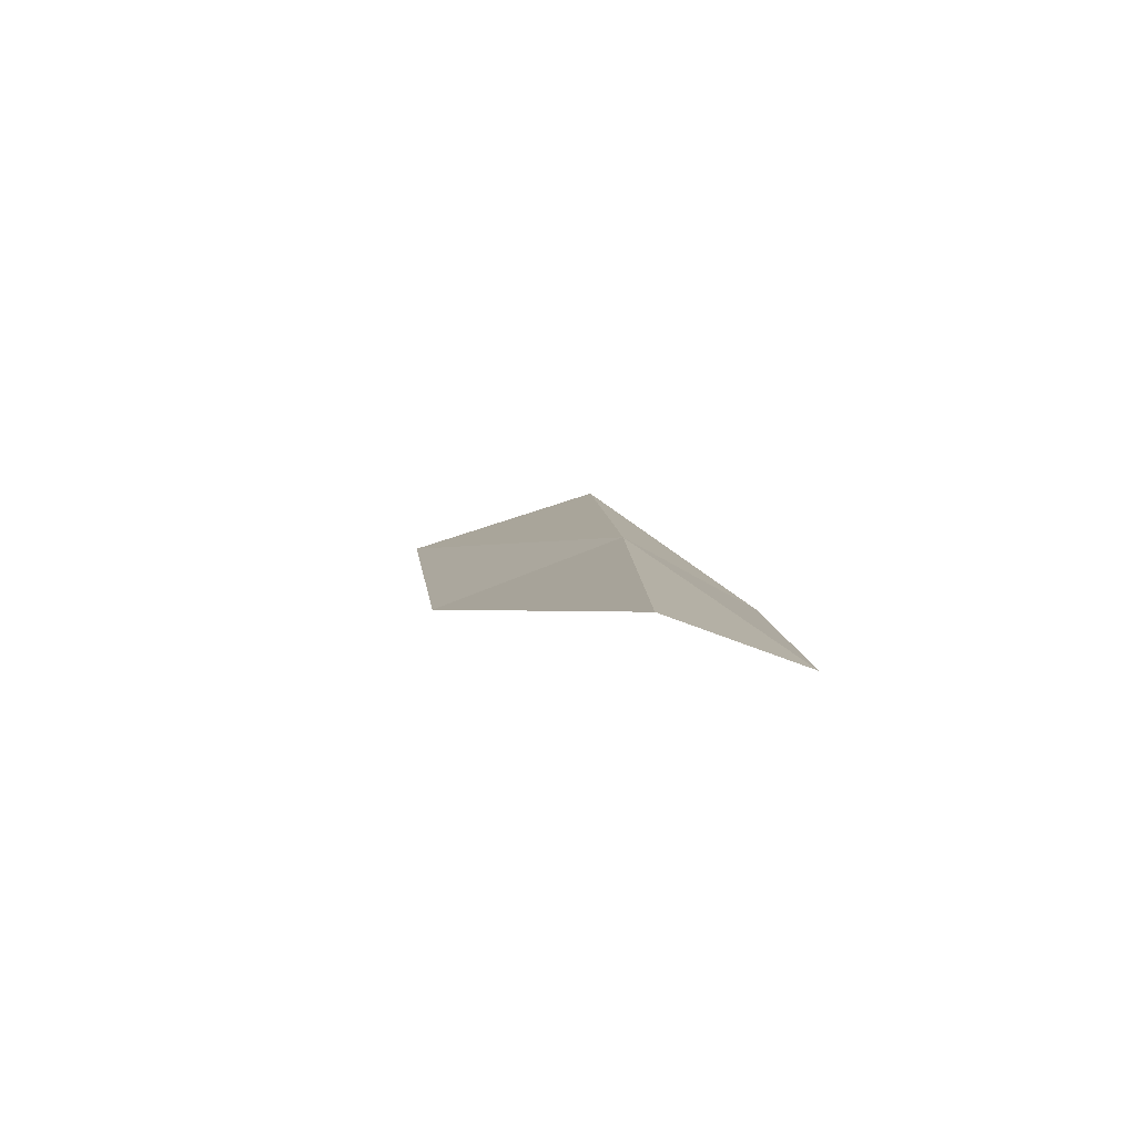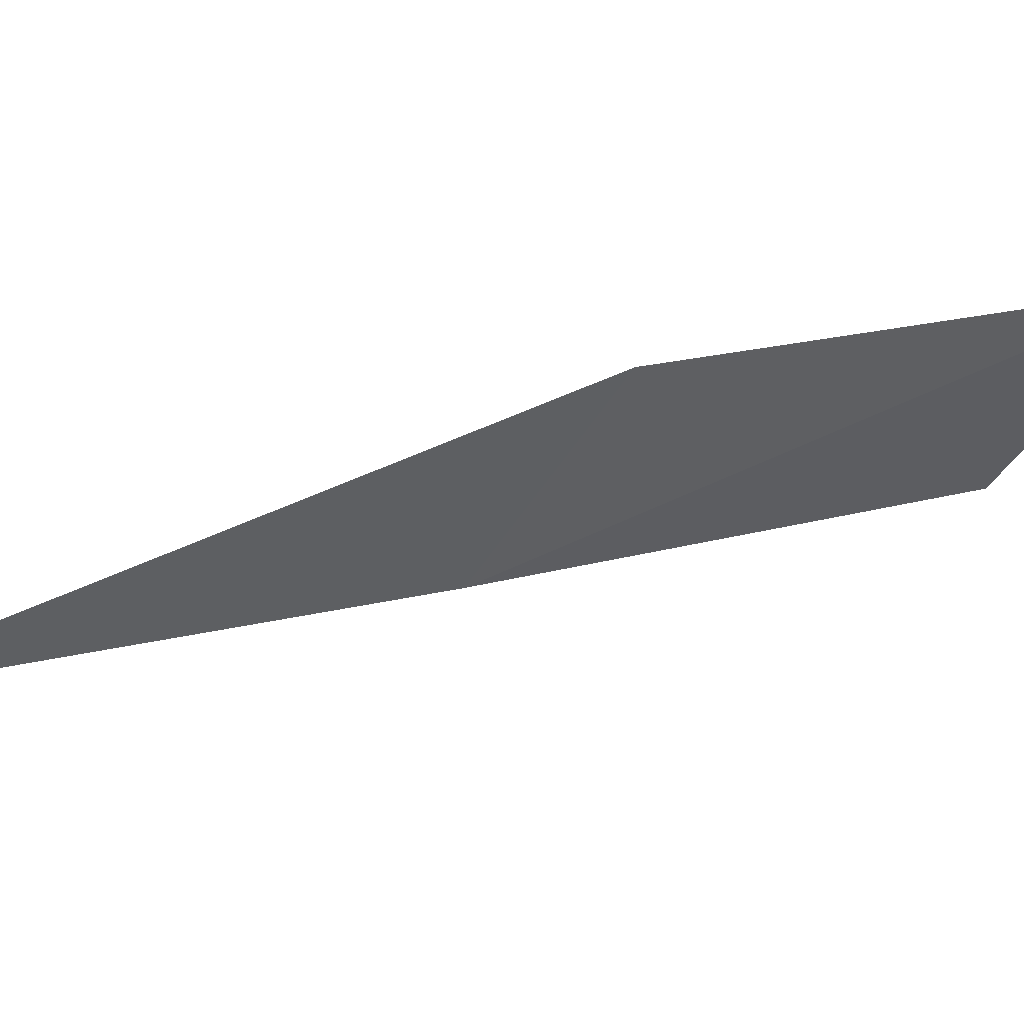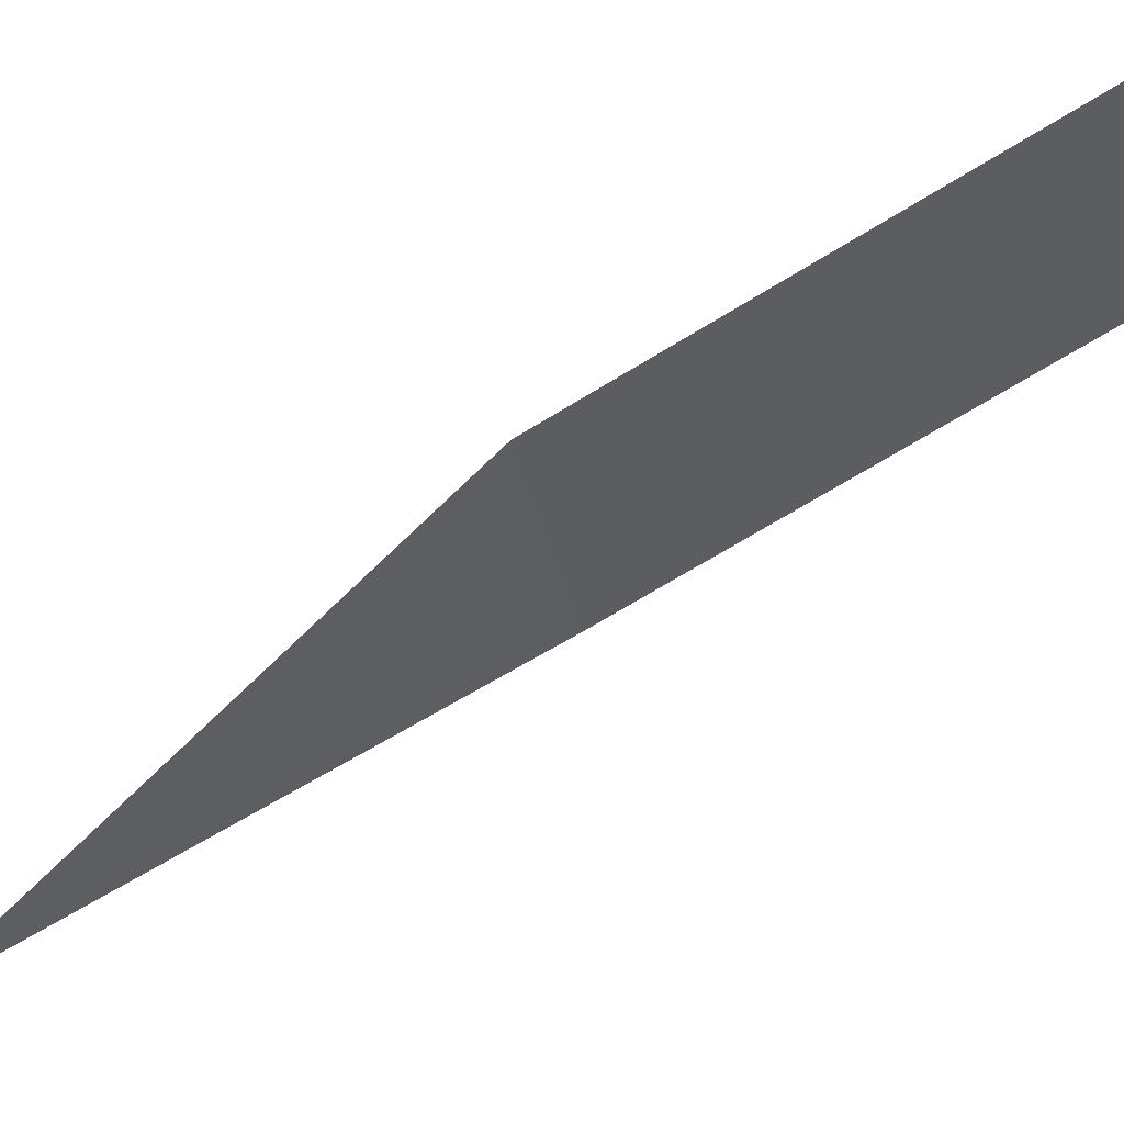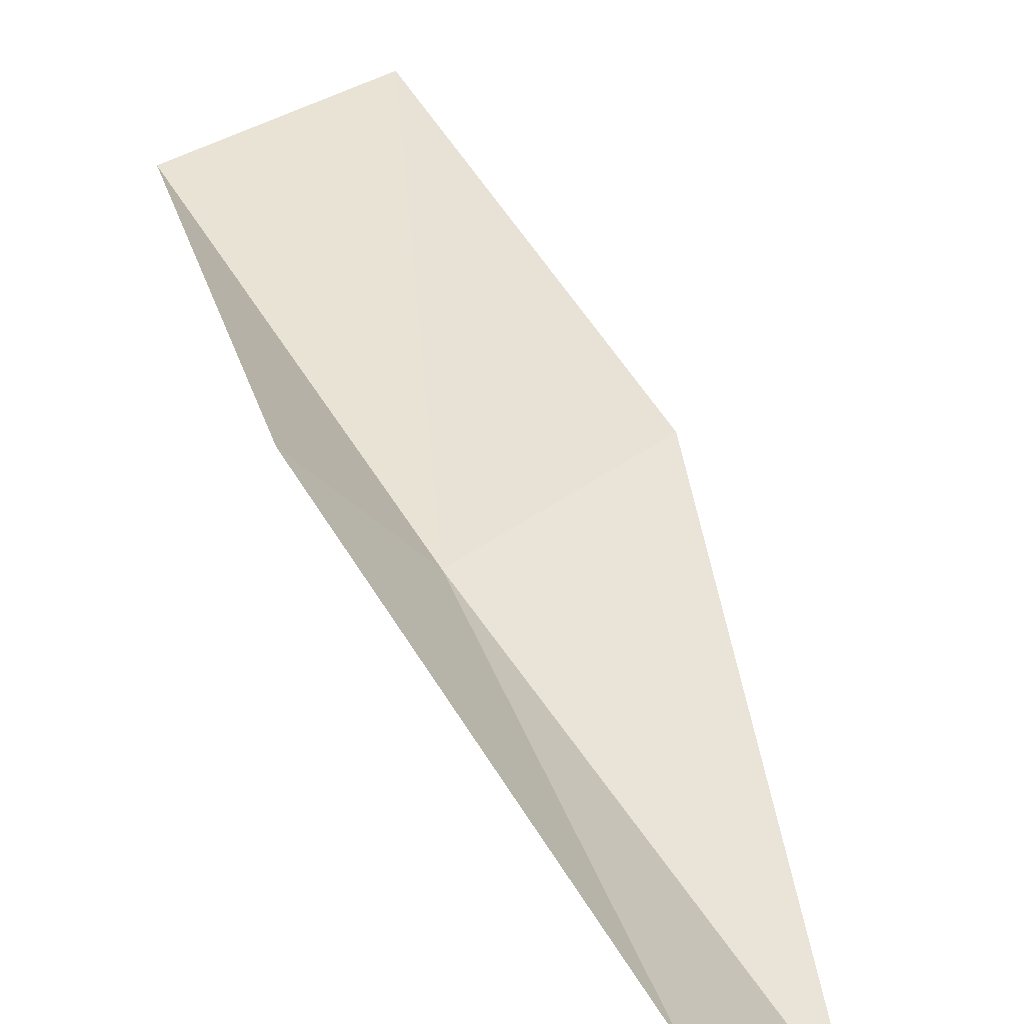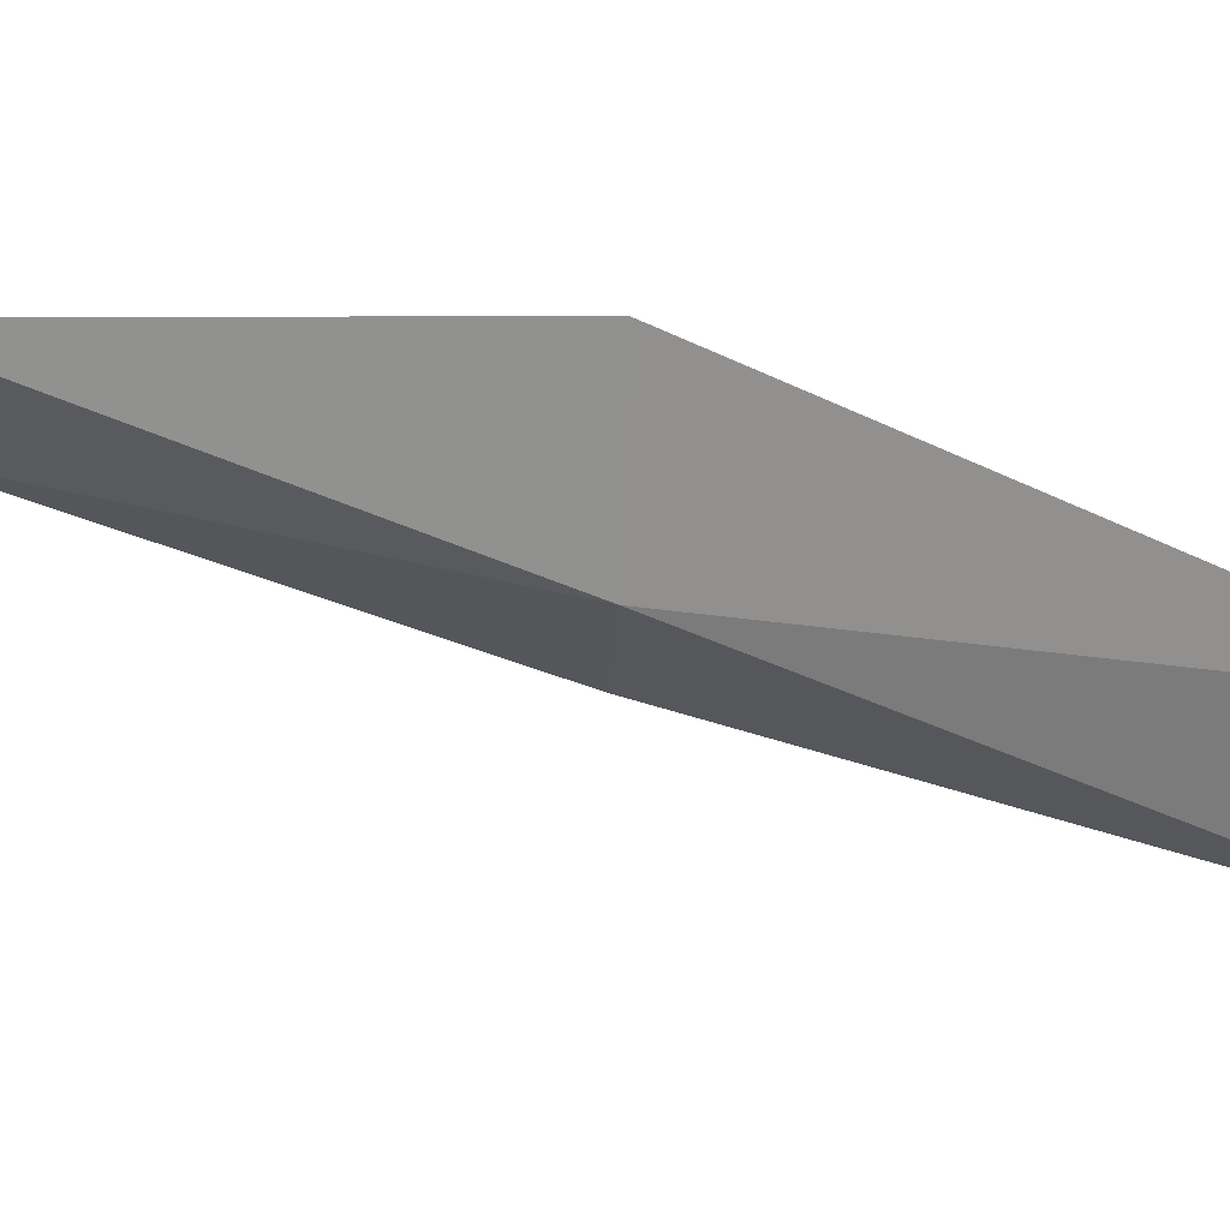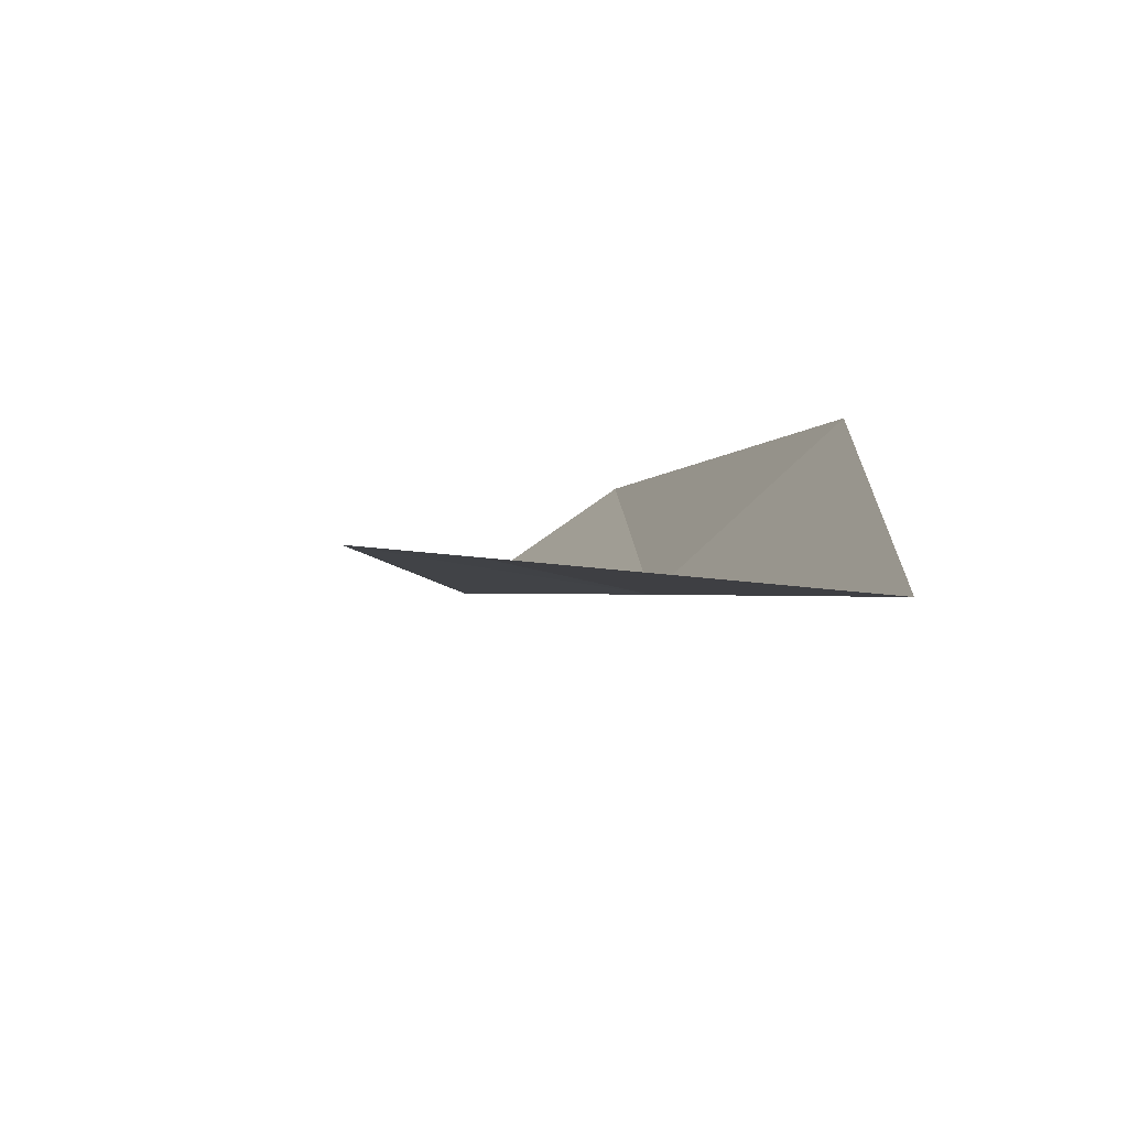
<metadata>
{"format":"obj","ext":"obj","renderer":"f3d","projection":"perspective","resolution":1024,"background":"white","views":[{"elev":-56.8,"azim":5.4,"up":"+Z"},{"elev":-32.4,"azim":-124.4,"up":"+Y"},{"elev":-14.4,"azim":-77.9,"up":"+Y"},{"elev":13.4,"azim":144.0,"up":"+Y"},{"elev":-33.2,"azim":87.7,"up":"+Y"},{"elev":26.2,"azim":-20.7,"up":"+Y"}]}
</metadata>
<code>
v 20.88 27.17 26.15
v 22.12 28.14 26.15
v 20.42 29.29 30.51
v 18.28 29.87 30.51
v 18.96 27.84 26.15
v 22.38 25.73 21.79
v 21.19 25.08 21.79
f 1 3 2
f 1 5 4
f 1 4 3
f 1 6 7
f 1 2 6
f 1 7 5

</code>
